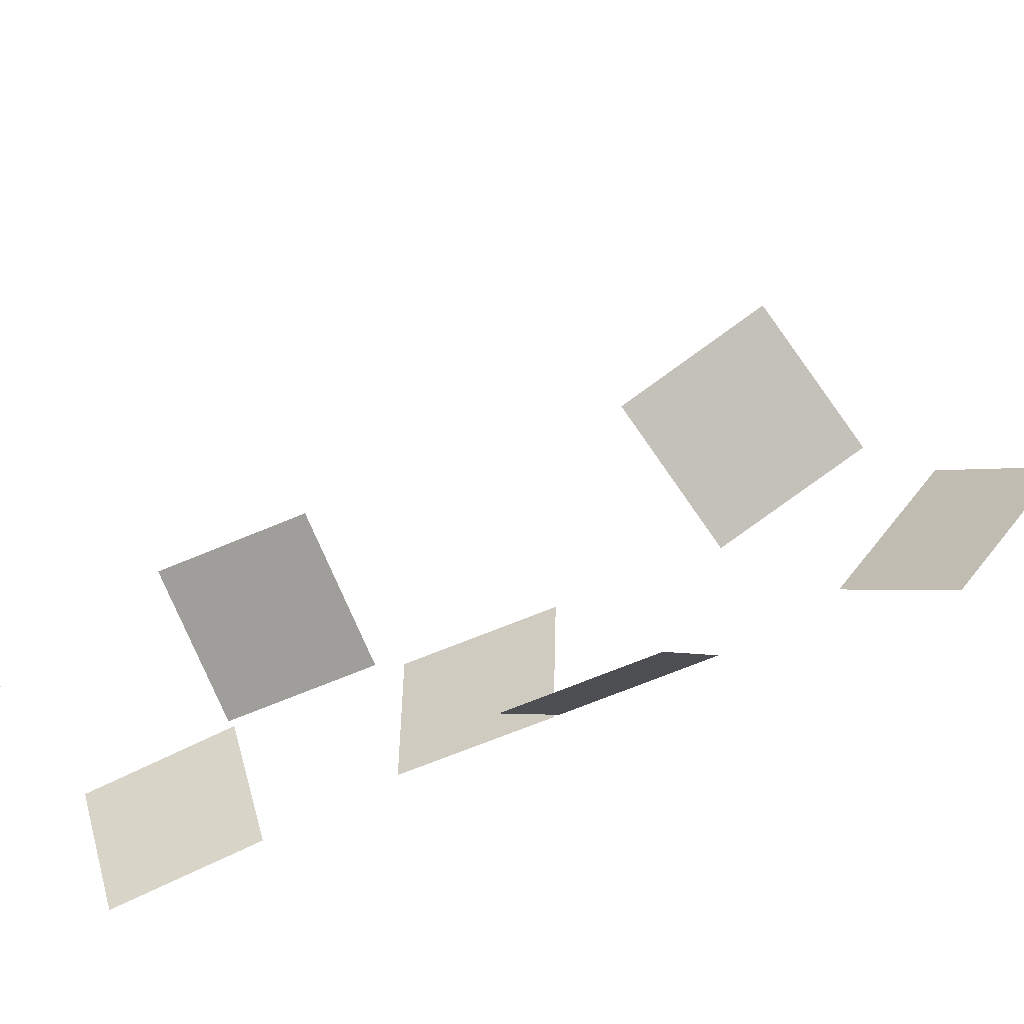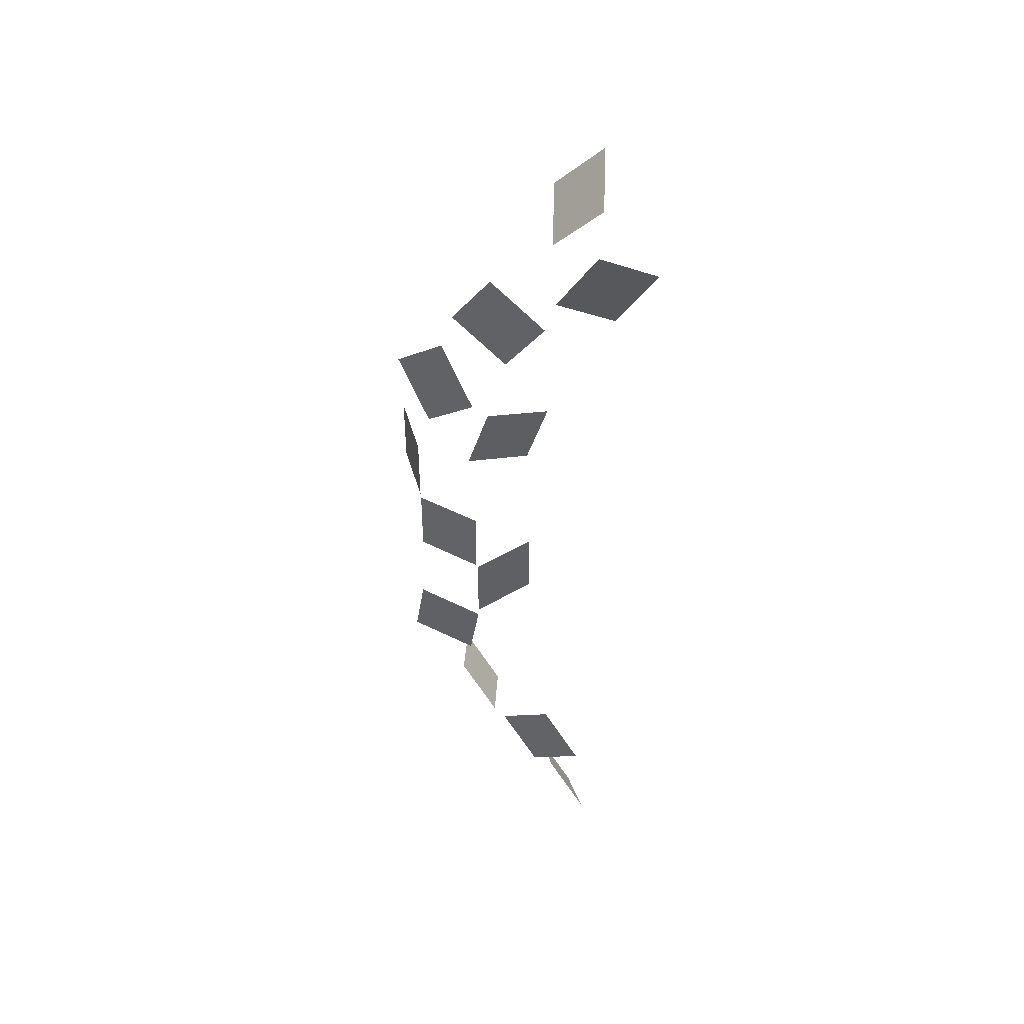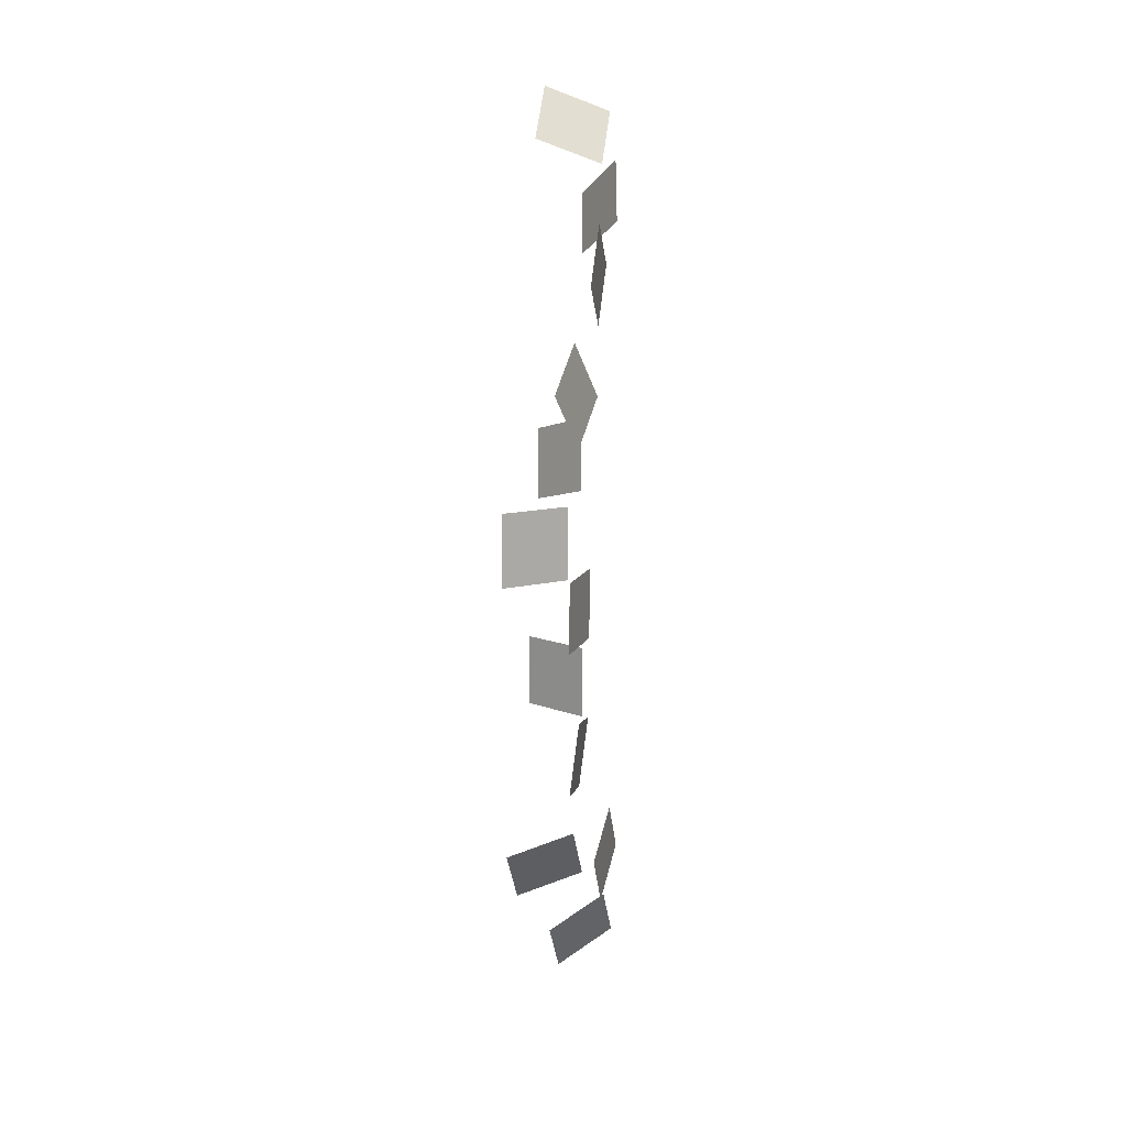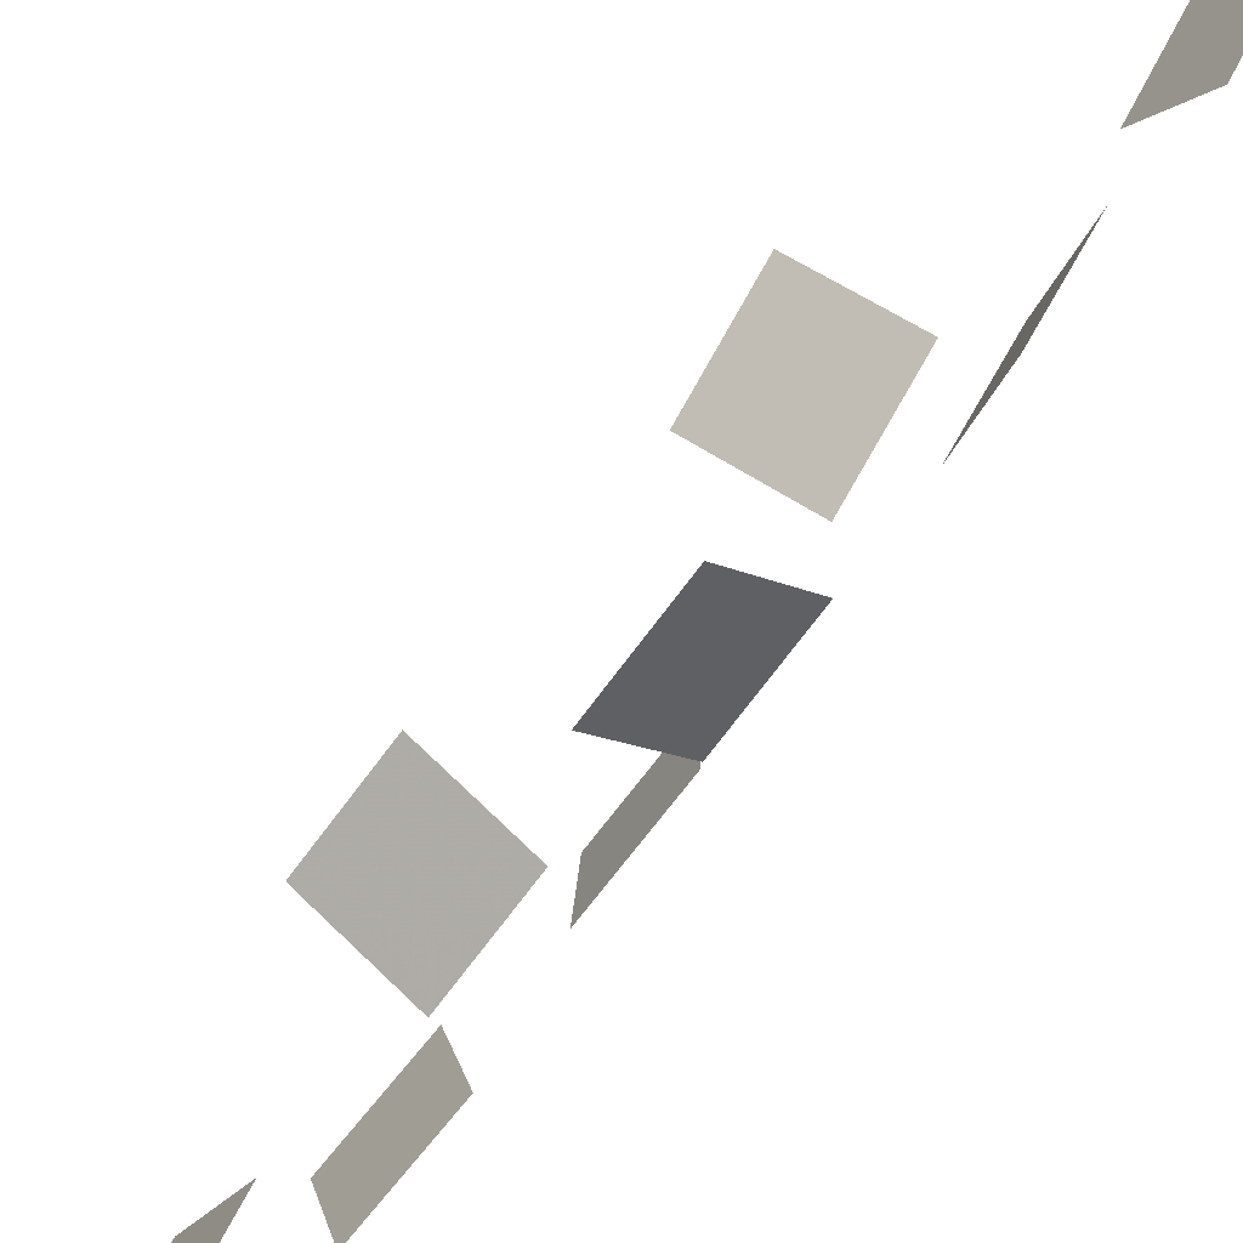
<metadata>
{"format":"obj","ext":"obj","renderer":"f3d","projection":"perspective","resolution":1024,"background":"white","views":[{"elev":-48.7,"azim":-62.5,"up":"+Y"},{"elev":44.3,"azim":117.0,"up":"+Z"},{"elev":12.8,"azim":12.9,"up":"+Z"},{"elev":-68.7,"azim":-36.1,"up":"+Y"}]}
</metadata>
<code>
g Plane_1
v 0.09412 -0.1306 -0.2903
v 0.08579 -0.03289 -0.3099
v 0.1027 -0.1104 -0.1928
v 0.09433 -0.01265 -0.2123
v 0.09205 0.09158 -0.5316
v 0.09855 0.173 -0.4739
v 0.09339 0.0337 -0.45
v 0.09989 0.1151 -0.3924
v -0.0059 -0.03079 -0.4842
v 0.08139 0.008678 -0.4555
v -0.0059 -0.08957 -0.4033
v 0.08139 -0.0501 -0.3746
v 0.01911 0.1252 -0.6585
v 0.08957 0.1826 -0.6168
v 0.01911 0.06641 -0.5776
v 0.08957 0.1238 -0.5359
v 0.0876 -0.0281 0.1143
v 0.01209 0.03255 0.08937
v 0.0799 0.001463 0.2095
v 0.004398 0.06211 0.1846
v 0.08903 -0.1138 -0.09579
v 0.09553 -0.01405 -0.09698
v 0.09037 -0.1127 0.004196
v 0.09687 -0.01294 0.003004
v 0.01467 -0.1818 0.008849
v 0.08867 -0.1145 0.008849
v 0.01467 -0.1818 0.1088
v 0.08867 -0.1145 0.1088
v 0.0862 -0.01653 -0.2115
v -0.002096 0.03042 -0.2115
v 0.0862 -0.01653 -0.1115
v -0.002096 0.03042 -0.1115
v 0.08328 0.1736 0.6215
v -0.00196 0.1341 0.6558
v 0.08657 0.104 0.5497
v 0.001326 0.06456 0.5841
v 0.09446 0.09878 0.413
v 0.101 0.01876 0.4726
v 0.0958 0.03912 0.3327
v 0.1023 -0.0409 0.3923
v 0.02956 0.2337 0.5055
v 0.09198 0.1729 0.5545
v 0.04267 0.1801 0.4221
v 0.1051 0.1192 0.4711
v 0.1055 -0.00975 0.2422
v 0.0865 -0.06847 0.3209
v 0.09669 -0.08856 0.1813
v 0.07773 -0.1473 0.26
f 2 4 3 1
f 6 8 7 5
f 10 12 11 9
f 14 16 15 13
f 18 20 19 17
f 22 24 23 21
f 26 28 27 25
f 30 32 31 29
f 34 36 35 33
f 38 40 39 37
f 42 44 43 41
f 46 48 47 45

</code>
